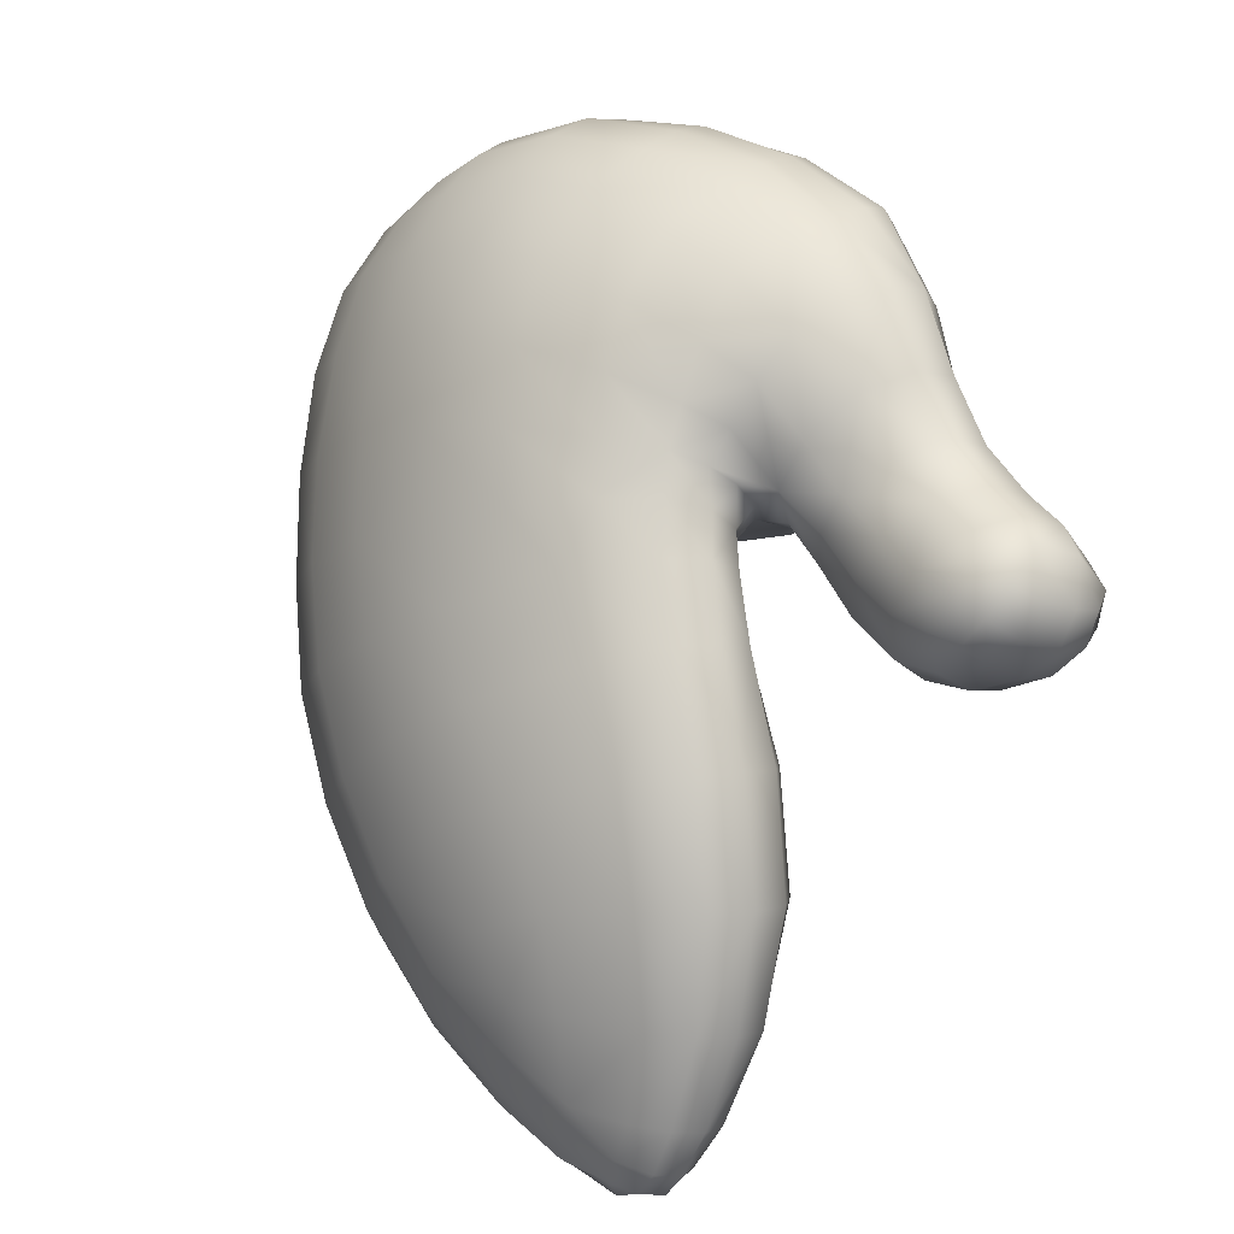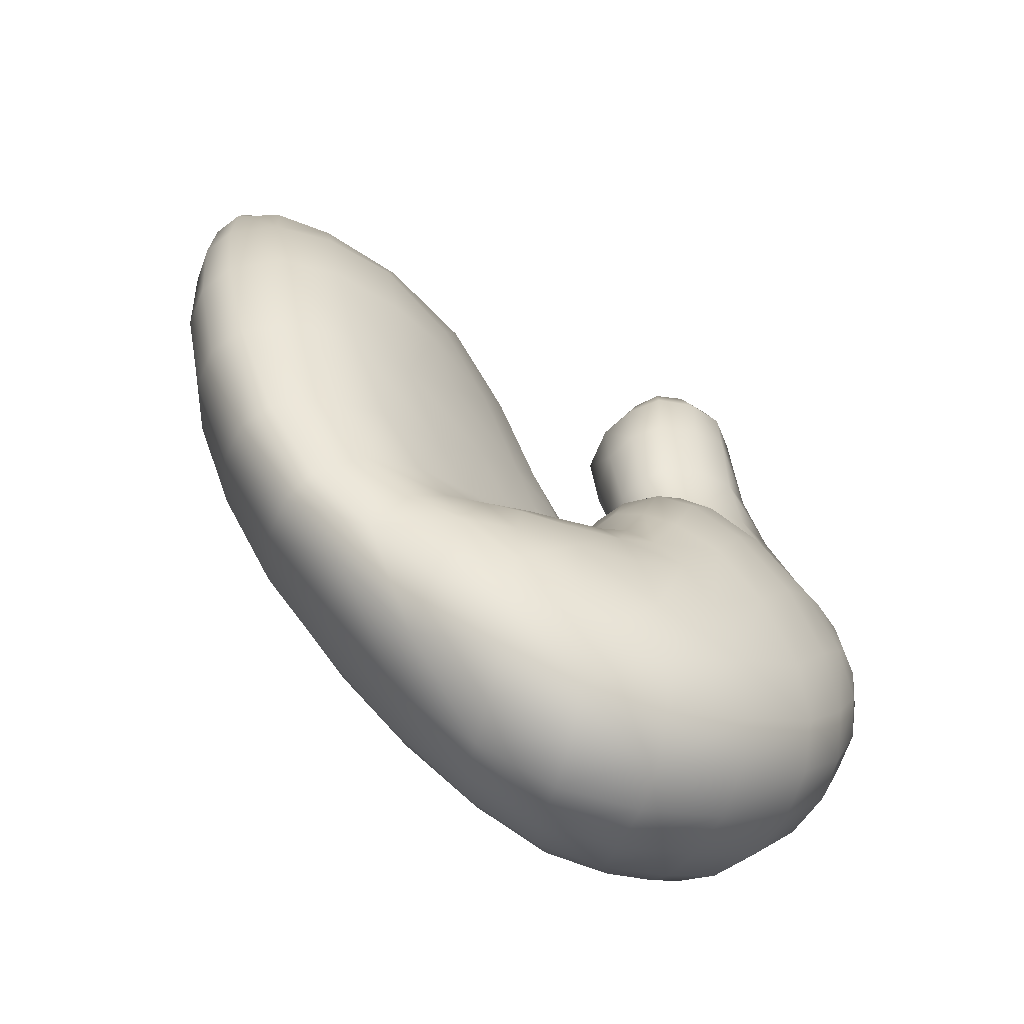
<metadata>
{"format":"obj","ext":"obj","renderer":"f3d","projection":"perspective","resolution":1024,"background":"white","views":[{"elev":21.9,"azim":-30.3,"up":"+Y"},{"elev":-77.7,"azim":28.8,"up":"+Z"}]}
</metadata>
<code>
g Hand_Open_R
v -0.4928 0.3699 0.3103
v -0.4901 0.382 0.3121
v -0.4811 0.3842 0.3042
v -0.4803 0.3704 0.3004
v -0.5065 0.3728 0.3142
v -0.5013 0.3857 0.315
v -0.4988 0.3592 0.3029
v -0.5127 0.3627 0.3063
v -0.4864 0.3587 0.2937
v -0.4954 0.3505 0.2848
v -0.4953 0.3506 0.273
v -0.483 0.3614 0.2792
v -0.5096 0.3487 0.2717
v -0.5064 0.3505 0.2877
v -0.4768 0.3744 0.2864
v -0.4782 0.3886 0.2923
v -0.4952 0.3991 0.308
v -0.4928 0.4048 0.2965
v -0.4798 0.3815 0.266
v -0.4803 0.3946 0.2735
v -0.4837 0.4064 0.2515
v -0.4853 0.3946 0.2429
v -0.4833 0.423 0.2317
v -0.4875 0.4064 0.222
v -0.4839 0.4167 0.1942
v -0.4792 0.4362 0.2046
v -0.4979 0.3917 0.2197
v -0.494 0.3955 0.2058
v -0.4952 0.3856 0.1807
v -0.4845 0.4033 0.1654
v -0.5048 0.3762 0.1854
v -0.5023 0.3868 0.2056
v -0.5133 0.3819 0.2042
v -0.51 0.3832 0.2178
v -0.5212 0.3824 0.2166
v -0.5056 0.3714 0.2303
v -0.5178 0.3702 0.2285
v -0.5269 0.3815 0.2024
v -0.5309 0.3846 0.2165
v -0.541 0.3857 0.2015
v -0.5407 0.3902 0.2201
v -0.5485 0.3948 0.2127
v -0.5532 0.3812 0.2066
v -0.5536 0.3701 0.1884
v -0.5463 0.3751 0.1834
v -0.5581 0.3907 0.217
v -0.5314 0.3724 0.1868
v -0.5561 0.3707 0.2144
v -0.5555 0.3607 0.1949
v -0.5561 0.342 0.2076
v -0.5588 0.3321 0.1827
v -0.5555 0.3114 0.226
v -0.559 0.3526 0.2279
v -0.5606 0.3214 0.2482
v -0.5585 0.2758 0.2393
v -0.5649 0.2832 0.2622
v -0.576 0.245 0.266
v -0.5696 0.24 0.2433
v -0.5593 0.2697 0.2097
v -0.5685 0.2362 0.212
v -0.5627 0.2681 0.1869
v -0.569 0.2483 0.1784
v -0.5741 0.2702 0.1493
v -0.5644 0.2885 0.1728
v -0.5577 0.3017 0.2007
v -0.5822 0.2237 0.1674
v -0.585 0.248 0.135
v -0.5822 0.2129 0.2057
v -0.5979 0.2082 0.1617
v -0.5984 0.1969 0.2008
v -0.5855 0.2111 0.2403
v -0.5996 0.1941 0.2355
v -0.5906 0.2136 0.2621
v -0.5658 0.3141 0.1553
v -0.5652 0.3331 0.1431
v -0.5591 0.3467 0.1702
v -0.5617 0.3474 0.1323
v -0.5575 0.3586 0.1627
v -0.551 0.3663 0.1615
v -0.5533 0.3619 0.1372
v -0.5381 0.3629 0.1619
v -0.5423 0.3616 0.1433
v -0.5251 0.3612 0.1597
v -0.5292 0.3591 0.1397
v -0.5366 0.3622 0.1267
v -0.545 0.3557 0.1166
v -0.5541 0.3445 0.1103
v -0.5729 0.3188 0.1153
v -0.5695 0.3278 0.1065
v -0.5614 0.33 0.09544
v -0.5539 0.3313 0.08818
v -0.5658 0.3185 0.07785
v -0.5545 0.3277 0.0741
v -0.5424 0.3422 0.08032
v -0.5457 0.3414 0.09661
v -0.5827 0.2978 0.09475
v -0.5752 0.2998 0.1267
v -0.5861 0.276 0.1098
v -0.5773 0.3107 0.08457
v -0.5956 0.2822 0.07656
v -0.5861 0.3003 0.06185
v -0.6017 0.3006 0.04417
v -0.6135 0.2764 0.06454
v -0.6271 0.28 0.06279
v -0.6163 0.3079 0.04009
v -0.6044 0.3365 0.02081
v -0.5879 0.3237 0.02757
v -0.5769 0.3536 0.01035
v -0.5891 0.3667 0.005355
v -0.6019 0.3796 0.008264
v -0.5706 0.3916 0.0002353
v -0.5842 0.4052 0.002164
v -0.621 0.3534 0.02874
v -0.6006 0.2586 0.09732
v -0.6194 0.2502 0.09033
v -0.6197 0.2226 0.1221
v -0.6 0.2313 0.1255
v -0.618 0.201 0.1596
v -0.5671 0.3427 0.02087
v -0.5727 0.3148 0.05058
v -0.5604 0.3337 0.03585
v -0.557 0.3281 0.05326
v -0.5435 0.3536 0.03688
v -0.5497 0.3655 0.01818
v -0.5592 0.3782 0.005785
v -0.5299 0.3891 0.02429
v -0.538 0.4023 0.01172
v -0.5486 0.4153 0.006134
v -0.5159 0.4256 0.03085
v -0.5261 0.4385 0.02497
v -0.5401 0.4509 0.02429
v -0.5627 0.4284 0.006545
v -0.5078 0.4607 0.05402
v -0.5223 0.4726 0.05292
v -0.525 0.3757 0.04422
v -0.5085 0.4084 0.0461
v -0.5082 0.3913 0.06467
v -0.5125 0.3773 0.08601
v -0.5254 0.3645 0.07033
v -0.5288 0.3581 0.09099
v -0.5186 0.368 0.1013
v -0.5265 0.3615 0.1138
v -0.5187 0.362 0.1281
v -0.509 0.37 0.1197
v -0.5115 0.3641 0.1551
v -0.5008 0.373 0.1488
v -0.5175 0.3718 0.1878
v -0.5346 0.354 0.1054
v -0.5416 0.3454 0.05968
v -0.6071 0.1951 0.2664
v -0.6143 0.1935 0.2692
v -0.6121 0.2031 0.2752
v -0.6039 0.2012 0.2698
v -0.6216 0.206 0.2739
v -0.6237 0.1965 0.268
v -0.6182 0.223 0.2785
v -0.6067 0.2201 0.2803
v -0.5967 0.2166 0.2749
v -0.5853 0.2495 0.2793
v -0.5978 0.2533 0.2839
v -0.5902 0.2931 0.2807
v -0.5759 0.2893 0.2762
v -0.6293 0.2078 0.2633
v -0.628 0.2235 0.2685
v -0.6382 0.2231 0.2489
v -0.638 0.2085 0.2428
v -0.6289 0.1971 0.2583
v -0.6341 0.1952 0.2365
v -0.6462 0.2146 0.2122
v -0.6388 0.1996 0.2043
v -0.6114 0.256 0.2823
v -0.6246 0.2561 0.2719
v -0.6235 0.2937 0.2649
v -0.6061 0.2953 0.2783
v -0.6029 0.334 0.2637
v -0.5861 0.3329 0.2666
v -0.5713 0.3291 0.2622
v -0.5673 0.3614 0.2401
v -0.5808 0.3662 0.2442
v -0.574 0.3866 0.2282
v -0.5623 0.3795 0.2258
v -0.5581 0.3907 0.217
v -0.5685 0.3993 0.219
v -0.558 0.4053 0.2167
v -0.5485 0.3948 0.2127
v -0.5471 0.4033 0.2241
v -0.5669 0.4121 0.2146
v -0.5597 0.4234 0.2152
v -0.5523 0.4383 0.2181
v -0.543 0.4212 0.2313
v -0.5381 0.4069 0.2451
v -0.5412 0.3929 0.2391
v -0.5407 0.3902 0.2201
v -0.5842 0.4046 0.215
v -0.5912 0.3898 0.2248
v -0.5978 0.3671 0.2417
v -0.6162 0.3835 0.2069
v -0.6195 0.3603 0.2262
v -0.6218 0.3294 0.249
v -0.6431 0.3155 0.2181
v -0.6412 0.2865 0.2384
v -0.6405 0.2544 0.2464
v -0.648 0.2526 0.2274
v -0.6521 0.2707 0.2117
v -0.6488 0.2338 0.2205
v -0.6558 0.2475 0.1908
v -0.6547 0.2961 0.1869
v -0.6546 0.3196 0.1634
v -0.6433 0.341 0.1943
v -0.6518 0.3451 0.1414
v -0.6411 0.3645 0.1722
v -0.6359 0.3877 0.1535
v -0.6216 0.3992 0.1821
v -0.602 0.4051 0.2047
v -0.6153 0.4202 0.1689
v -0.596 0.421 0.1948
v -0.5784 0.4177 0.2091
v -0.5883 0.4385 0.1867
v -0.572 0.431 0.2057
v -0.5771 0.4583 0.1795
v -0.5636 0.4487 0.2027
v -0.5574 0.4765 0.171
v -0.5482 0.4671 0.198
v -0.5409 0.4523 0.2194
v -0.5271 0.4767 0.1985
v -0.5237 0.4607 0.2224
v -0.528 0.4365 0.2383
v -0.5351 0.4871 0.1706
v -0.5182 0.4923 0.1672
v -0.5101 0.4802 0.1968
v -0.5041 0.4924 0.1611
v -0.4963 0.4808 0.1938
v -0.4854 0.4783 0.1891
v -0.4921 0.4885 0.1534
v -0.4999 0.4902 0.1185
v -0.5147 0.4967 0.1268
v -0.5255 0.4937 0.09098
v -0.5433 0.4971 0.09728
v -0.5402 0.4813 0.05694
v -0.5089 0.4852 0.08572
v -0.5223 0.4726 0.05292
v -0.5401 0.4509 0.02429
v -0.5566 0.46 0.02924
v -0.5776 0.4389 0.01395
v -0.5876 0.4491 0.02958
v -0.5703 0.4678 0.04197
v -0.5784 0.4707 0.05418
v -0.5575 0.4842 0.06319
v -0.5718 0.4832 0.0728
v -0.5875 0.4727 0.07747
v -0.5914 0.4598 0.05249
v -0.6075 0.4422 0.05387
v -0.6047 0.4294 0.02981
v -0.5967 0.4177 0.01226
v -0.5627 0.4284 0.006545
v -0.5842 0.4052 0.002164
v -0.6198 0.4036 0.03668
v -0.6128 0.3921 0.01901
v -0.6019 0.3796 0.008264
v -0.621 0.3534 0.02874
v -0.5605 0.4945 0.104
v -0.5467 0.495 0.1391
v -0.5298 0.4982 0.1338
v -0.5679 0.4855 0.143
v -0.5781 0.4844 0.1113
v -0.5902 0.4653 0.1503
v -0.5983 0.4652 0.1181
v -0.6045 0.4557 0.08347
v -0.6158 0.4395 0.1265
v -0.6209 0.4303 0.09262
v -0.6228 0.4164 0.06136
v -0.6352 0.4011 0.1055
v -0.6367 0.3859 0.07416
v -0.6332 0.3717 0.05019
v -0.6479 0.355 0.09107
v -0.644 0.3393 0.0676
v -0.6312 0.321 0.04753
v -0.6529 0.3072 0.08832
v -0.6406 0.29 0.07004
v -0.6461 0.26 0.09872
v -0.6571 0.2769 0.1149
v -0.6276 0.4126 0.1381
v -0.6055 0.4429 0.1586
v -0.6451 0.3723 0.1219
v -0.6561 0.3248 0.1115
v -0.6597 0.296 0.1355
v -0.6597 0.2701 0.1627
v -0.6575 0.2504 0.1457
v -0.6472 0.233 0.1319
v -0.6538 0.2298 0.1789
v -0.6443 0.2125 0.1677
v -0.6071 0.1951 0.2664
v -0.6039 0.2012 0.2698
v -0.6026 0.1958 0.2568
v -0.615 0.1874 0.2556
v -0.6143 0.1935 0.2692
v -0.6147 0.1857 0.2326
v -0.6237 0.1965 0.268
v -0.6242 0.189 0.2557
v -0.6289 0.1971 0.2583
v -0.6161 0.1895 0.1987
v -0.632 0.2031 0.1616
v -0.6344 0.2239 0.1246
v -0.6333 0.2516 0.09129
v -0.6461 0.26 0.09872
v -0.6472 0.233 0.1319
v -0.6288 0.1914 0.2
v -0.6262 0.1874 0.2331
v -0.6388 0.1996 0.2043
v -0.6341 0.1952 0.2365
v -0.6443 0.2125 0.1677
v -0.6406 0.29 0.07004
v -0.6312 0.321 0.04753
v -0.5236 0.3961 0.3109
v -0.5156 0.3917 0.3145
v -0.5214 0.3799 0.3139
v -0.5308 0.3863 0.3093
v -0.5267 0.4022 0.3028
v -0.5363 0.3925 0.2987
v -0.5345 0.3761 0.3028
v -0.5394 0.3786 0.2937
v -0.5271 0.3704 0.3061
v -0.5378 0.3956 0.2839
v -0.5266 0.4067 0.2908
v -0.5247 0.4105 0.2721
v -0.5365 0.3989 0.264
v -0.5253 0.4195 0.2535
v -0.5417 0.3793 0.2781
v -0.5407 0.3835 0.2571
v -0.5097 0.4106 0.2959
v -0.5086 0.4147 0.2784
v -0.4931 0.4095 0.2792
v -0.4938 0.4193 0.259
v -0.5086 0.4242 0.2592
v -0.5091 0.4414 0.2428
v -0.5082 0.463 0.2235
v -0.4918 0.4599 0.2209
v -0.4939 0.4369 0.2412
v -0.4928 0.4048 0.2965
v -0.5111 0.4051 0.3067
v -0.4952 0.3991 0.308
v -0.5013 0.3857 0.315
v -0.5065 0.3728 0.3142
v -0.5127 0.3627 0.3063
v -0.5197 0.3542 0.2903
v -0.5337 0.3636 0.2916
v -0.5372 0.3624 0.2745
v -0.5236 0.3518 0.2722
v -0.5375 0.3686 0.2519
v -0.5382 0.3803 0.2338
v -0.526 0.3585 0.2487
v -0.5287 0.3732 0.2297
v -0.5309 0.3846 0.2165
v -0.4747 0.453 0.1417
v -0.4759 0.4652 0.1429
v -0.4801 0.4647 0.1151
v -0.4764 0.4477 0.124
v -0.4738 0.4547 0.1757
v -0.4778 0.4715 0.1836
v -0.4812 0.4785 0.1475
v -0.4812 0.4507 0.2138
v -0.4918 0.4599 0.2209
v -0.4939 0.4369 0.2412
v -0.4854 0.4783 0.1891
v -0.4921 0.4885 0.1534
v -0.4999 0.4902 0.1185
v -0.4877 0.4788 0.1147
v -0.4961 0.4735 0.08439
v -0.4868 0.4582 0.08888
v -0.4977 0.4467 0.06116
v -0.4819 0.4392 0.1034
v -0.4924 0.4295 0.0745
v -0.493 0.4047 0.09042
v -0.5089 0.4852 0.08572
v -0.499 0.3843 0.1088
v -0.49 0.3899 0.1351
v -0.4825 0.4146 0.119
v -0.4776 0.4267 0.1438
v -0.4752 0.4393 0.1642
v -0.5853 0.2495 0.2793
v -0.5759 0.2893 0.2762
v -0.5713 0.3291 0.2622
v -0.5967 0.2166 0.2749
v -0.5673 0.3614 0.2401
v -0.5623 0.3795 0.2258
v -0.5287 0.3732 0.2297
v -0.526 0.3585 0.2487
v -0.5134 0.3553 0.2482
v -0.5 0.3574 0.25
v -0.5236 0.3518 0.2722
v -0.5197 0.3542 0.2903
v -0.4871 0.3684 0.257
v -0.493 0.3818 0.2359
v -0.4931 0.4095 0.2792
v -0.4938 0.4193 0.259
g Hand_Open_R_0
f 3 2 1
f 4 3 1
f 1 2 5
f 2 6 5
f 7 1 5
f 8 7 5
f 1 7 9
f 4 1 9
f 9 7 10
f 9 10 11
f 12 9 11
f 13 11 10
f 14 13 10
f 7 14 10
f 15 4 9
f 12 15 9
f 3 4 15
f 16 3 15
f 3 16 17
f 2 3 17
f 6 2 17
f 16 18 17
f 16 15 19
f 15 12 19
f 20 16 19
f 18 16 20
f 21 20 19
f 22 21 19
f 23 21 22
f 24 23 22
f 23 24 25
f 26 23 25
f 24 27 25
f 24 22 27
f 27 28 25
f 28 29 25
f 29 30 25
f 29 28 31
f 28 32 31
f 28 27 32
f 32 27 33
f 31 32 33
f 27 34 33
f 33 34 35
f 34 36 35
f 36 34 27
f 36 37 35
f 38 33 35
f 35 39 38
f 35 37 39
f 39 40 38
f 39 41 40
f 41 42 40
f 43 40 42
f 43 44 40
f 44 45 40
f 38 40 45
f 46 43 42
f 47 38 45
f 38 47 33
f 44 43 48
f 43 46 48
f 49 44 48
f 49 48 50
f 49 50 51
f 51 50 52
f 50 53 52
f 48 53 50
f 53 54 52
f 52 54 55
f 54 56 55
f 56 57 55
f 57 58 55
f 59 55 58
f 55 59 52
f 60 59 58
f 59 60 61
f 60 62 61
f 62 63 61
f 63 64 61
f 65 59 61
f 64 65 61
f 65 51 52
f 59 65 52
f 65 64 51
f 63 62 66
f 62 60 66
f 67 63 66
f 60 68 66
f 60 58 68
f 69 66 68
f 66 69 67
f 70 69 68
f 70 68 71
f 58 71 68
f 72 70 71
f 73 71 58
f 57 73 58
f 64 63 74
f 64 74 51
f 74 75 51
f 75 76 51
f 76 75 77
f 78 76 77
f 79 78 77
f 80 79 77
f 79 80 81
f 80 82 81
f 83 81 82
f 84 83 82
f 85 84 82
f 86 80 77
f 82 80 86
f 85 82 86
f 87 86 77
f 75 88 77
f 88 75 74
f 88 89 77
f 90 87 77
f 89 90 77
f 87 90 91
f 90 92 91
f 92 93 91
f 93 94 91
f 94 95 91
f 95 87 91
f 89 88 96
f 96 88 97
f 97 88 74
f 63 97 74
f 98 96 97
f 67 98 97
f 63 67 97
f 99 89 96
f 90 89 99
f 92 90 99
f 99 96 100
f 96 98 100
f 101 99 100
f 101 100 102
f 100 103 102
f 103 104 102
f 104 105 102
f 102 105 106
f 107 102 106
f 108 107 106
f 109 108 106
f 109 106 110
f 111 109 110
f 112 111 110
f 106 113 110
f 106 105 113
f 100 114 103
f 114 115 103
f 116 115 114
f 117 116 114
f 116 117 69
f 118 116 69
f 107 108 119
f 107 119 120
f 107 120 102
f 120 101 102
f 119 121 120
f 121 122 120
f 123 121 119
f 124 123 119
f 125 124 119
f 108 125 119
f 126 124 125
f 127 126 125
f 128 127 125
f 111 128 125
f 109 111 125
f 108 109 125
f 129 127 128
f 130 129 128
f 131 130 128
f 132 131 128
f 112 132 128
f 111 112 128
f 133 130 131
f 134 133 131
f 124 126 135
f 126 136 135
f 127 129 136
f 126 127 136
f 136 137 135
f 137 138 135
f 138 139 135
f 139 138 140
f 138 141 140
f 140 141 142
f 142 141 143
f 141 144 143
f 143 144 145
f 144 146 145
f 145 146 31
f 146 29 31
f 83 145 31
f 147 83 31
f 147 31 33
f 47 147 33
f 83 147 47
f 84 143 145
f 83 84 145
f 85 142 143
f 84 85 143
f 148 140 142
f 86 148 142
f 85 86 142
f 86 87 148
f 87 95 148
f 95 94 148
f 94 140 148
f 94 149 140
f 149 139 140
f 135 139 149
f 123 135 149
f 121 123 149
f 122 121 149
f 93 122 149
f 94 93 149
f 123 124 135
f 93 92 122
f 92 120 122
f 92 99 120
f 99 101 120
f 152 151 150
f 153 152 150
f 152 154 151
f 154 155 151
f 156 154 152
f 157 156 152
f 152 153 157
f 153 158 157
f 158 159 157
f 159 160 157
f 161 160 159
f 162 161 159
f 154 156 163
f 155 154 163
f 156 164 163
f 164 165 163
f 165 166 163
f 163 166 167
f 167 155 163
f 166 168 167
f 166 169 168
f 169 170 168
f 156 171 164
f 160 161 171
f 157 160 171
f 156 157 171
f 171 172 164
f 165 164 172
f 173 172 171
f 174 173 171
f 161 174 171
f 175 174 161
f 176 175 161
f 161 162 176
f 162 177 176
f 177 178 176
f 178 179 176
f 180 179 178
f 181 180 178
f 180 181 182
f 183 180 182
f 184 183 182
f 185 184 182
f 186 184 185
f 187 184 186
f 184 187 183
f 188 187 186
f 189 188 186
f 190 189 186
f 191 190 186
f 192 191 186
f 193 186 185
f 183 194 180
f 194 195 180
f 195 196 180
f 195 197 196
f 197 198 196
f 198 199 196
f 199 175 196
f 175 176 196
f 176 179 196
f 196 179 180
f 174 175 199
f 173 174 199
f 199 200 173
f 199 198 200
f 200 201 173
f 201 202 173
f 202 201 203
f 201 204 203
f 204 201 200
f 165 202 203
f 205 165 203
f 206 205 203
f 204 206 203
f 202 172 173
f 202 165 172
f 207 204 200
f 208 207 200
f 209 208 200
f 198 209 200
f 210 208 209
f 211 210 209
f 197 211 209
f 198 197 209
f 212 211 197
f 213 212 197
f 214 213 197
f 215 213 214
f 216 215 214
f 217 216 214
f 194 217 214
f 195 194 214
f 197 195 214
f 218 216 217
f 219 218 217
f 188 219 217
f 187 188 217
f 183 187 217
f 194 183 217
f 220 218 219
f 221 220 219
f 189 221 219
f 188 189 219
f 222 220 221
f 223 222 221
f 224 223 221
f 189 224 221
f 225 223 224
f 226 225 224
f 227 226 224
f 190 227 224
f 189 190 224
f 223 225 228
f 222 223 228
f 228 225 229
f 225 230 229
f 225 226 230
f 229 230 231
f 230 232 231
f 232 233 231
f 233 234 231
f 231 234 235
f 236 231 235
f 237 236 235
f 236 237 238
f 238 237 239
f 237 240 239
f 240 237 235
f 240 241 239
f 239 241 242
f 243 239 242
f 244 243 242
f 243 244 245
f 246 243 245
f 243 246 239
f 246 245 247
f 248 246 247
f 248 238 239
f 246 248 239
f 249 248 247
f 248 249 238
f 250 249 247
f 251 250 247
f 245 251 247
f 252 251 245
f 253 252 245
f 254 253 245
f 244 254 245
f 244 255 254
f 255 244 242
f 255 256 254
f 257 253 254
f 258 257 254
f 259 258 254
f 256 259 254
f 260 258 259
f 249 250 261
f 249 261 238
f 261 262 238
f 262 263 238
f 263 236 238
f 264 262 261
f 265 264 261
f 250 265 261
f 266 264 265
f 267 266 265
f 268 267 265
f 250 268 265
f 250 251 268
f 251 252 268
f 269 267 268
f 270 269 268
f 271 270 268
f 252 271 268
f 252 253 271
f 253 257 271
f 272 270 271
f 273 272 271
f 274 273 271
f 257 274 271
f 257 258 274
f 258 260 274
f 275 273 274
f 276 275 274
f 276 274 260
f 277 276 260
f 278 276 277
f 279 278 277
f 278 279 280
f 281 278 280
f 270 272 282
f 269 270 282
f 269 282 283
f 267 269 283
f 266 267 283
f 266 283 220
f 266 220 222
f 264 266 222
f 264 222 228
f 262 264 228
f 262 228 229
f 263 262 229
f 263 229 231
f 236 263 231
f 283 218 220
f 216 218 283
f 215 216 283
f 282 215 283
f 213 215 282
f 212 213 282
f 284 212 282
f 272 284 282
f 272 273 284
f 273 275 284
f 211 212 284
f 210 211 284
f 285 210 284
f 275 285 284
f 275 276 285
f 276 278 285
f 208 210 285
f 286 208 285
f 281 286 285
f 278 281 285
f 287 286 281
f 208 286 287
f 288 287 281
f 288 281 280
f 289 288 280
f 290 288 289
f 287 288 290
f 291 290 289
f 290 291 169
f 291 170 169
f 206 287 290
f 205 206 290
f 169 205 290
f 207 208 287
f 204 207 287
f 206 204 287
f 205 169 166
f 165 205 166
f 294 293 292
f 295 294 292
f 296 295 292
f 295 297 294
f 297 72 294
f 296 298 295
f 298 299 295
f 298 300 299
f 72 297 70
f 297 301 70
f 70 301 69
f 301 118 69
f 302 118 301
f 118 302 116
f 302 303 116
f 116 303 304
f 305 304 303
f 306 305 303
f 115 116 304
f 103 115 304
f 104 103 304
f 304 305 104
f 307 302 301
f 308 307 301
f 297 308 301
f 309 307 308
f 307 309 302
f 310 309 308
f 297 295 308
f 295 299 308
f 309 311 302
f 311 306 303
f 302 311 303
f 305 312 104
f 104 312 105
f 312 313 105
f 105 313 113
f 308 299 300
f 310 308 300
f 316 315 314
f 317 316 314
f 317 314 318
f 319 317 318
f 317 319 320
f 319 321 320
f 317 320 322
f 316 317 322
f 320 321 322
f 319 318 323
f 318 324 323
f 324 325 323
f 325 326 323
f 326 325 191
f 325 327 191
f 328 323 326
f 319 323 328
f 321 319 328
f 329 328 326
f 326 191 192
f 329 326 192
f 324 330 325
f 324 318 330
f 330 331 325
f 332 331 330
f 332 333 331
f 333 334 331
f 334 327 325
f 331 334 325
f 327 334 227
f 191 327 227
f 334 335 227
f 227 335 336
f 226 227 336
f 226 336 230
f 336 337 230
f 336 335 337
f 337 232 230
f 338 335 334
f 333 338 334
f 335 338 337
f 339 332 330
f 339 330 340
f 318 340 330
f 341 339 340
f 233 232 337
f 318 314 340
f 314 315 340
f 342 341 340
f 315 342 340
f 342 315 316
f 343 342 316
f 344 343 316
f 322 344 316
f 345 344 322
f 346 345 322
f 345 346 347
f 348 345 347
f 347 346 321
f 321 346 322
f 328 347 321
f 347 328 329
f 349 347 329
f 349 329 350
f 351 349 350
f 351 348 347
f 349 351 347
f 352 351 350
f 352 350 353
f 350 193 353
f 329 192 350
f 350 192 186
f 193 350 186
f 356 355 354
f 357 356 354
f 354 355 358
f 358 355 359
f 355 360 359
f 355 356 360
f 26 358 359
f 361 26 359
f 26 361 23
f 23 361 362
f 361 359 362
f 363 23 362
f 359 364 362
f 365 364 359
f 360 365 359
f 365 360 366
f 360 367 366
f 356 367 360
f 367 356 368
f 366 367 368
f 356 369 368
f 356 357 369
f 368 369 370
f 369 371 370
f 371 372 370
f 370 372 136
f 372 373 136
f 373 137 136
f 129 370 136
f 133 368 370
f 130 133 370
f 129 130 370
f 374 366 368
f 134 374 368
f 133 134 368
f 137 373 375
f 375 373 376
f 373 377 376
f 372 371 377
f 373 372 377
f 377 371 378
f 376 377 378
f 371 357 378
f 378 357 379
f 357 354 379
f 379 354 358
f 25 379 358
f 26 25 358
f 30 378 379
f 25 30 379
f 30 376 378
f 30 29 376
f 29 146 376
f 144 375 376
f 146 144 376
f 144 141 375
f 141 138 375
f 138 137 375
f 357 371 369
f 381 380 57
f 56 381 57
f 56 54 381
f 54 382 381
f 380 383 57
f 383 73 57
f 382 54 53
f 384 382 53
f 385 384 53
f 48 385 53
f 294 73 383
f 293 294 383
f 46 385 48
f 71 73 294
f 72 71 294
f 76 49 51
f 76 78 49
f 78 44 49
f 44 78 79
f 45 44 79
f 79 81 45
f 81 47 45
f 81 83 47
f 388 387 386
f 37 388 386
f 388 37 389
f 37 36 389
f 13 388 389
f 11 13 389
f 390 387 388
f 13 390 388
f 13 14 390
f 14 391 390
f 14 7 391
f 7 8 391
f 389 36 392
f 389 392 11
f 36 393 392
f 392 393 19
f 393 22 19
f 12 392 19
f 392 12 11
f 393 36 27
f 22 393 27
f 37 386 39
f 69 117 67
f 67 117 98
f 117 114 98
f 98 114 100
f 394 18 20
f 394 20 21
f 395 394 21
f 395 21 23
f 363 395 23
f 190 191 227

</code>
